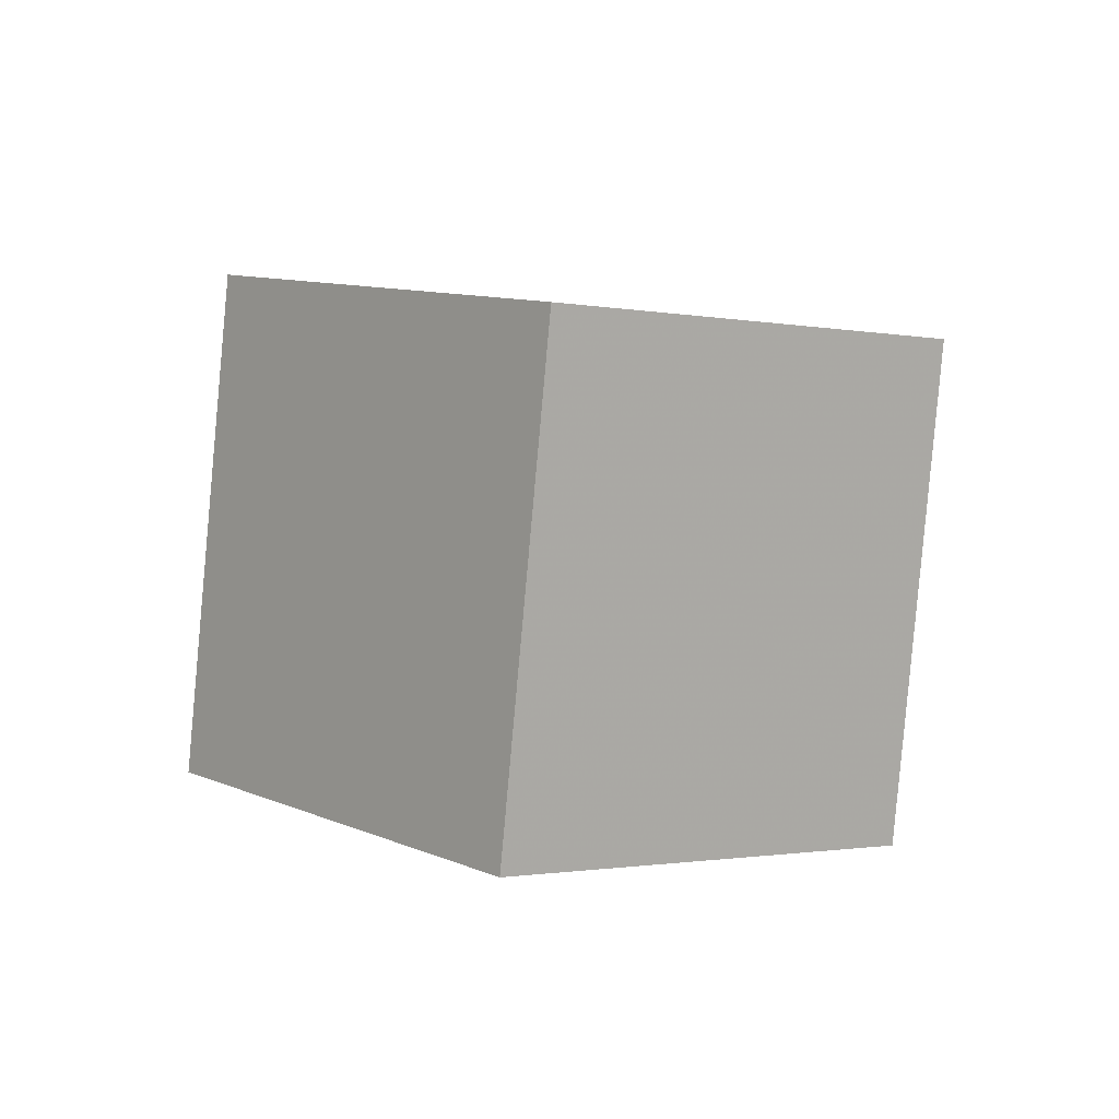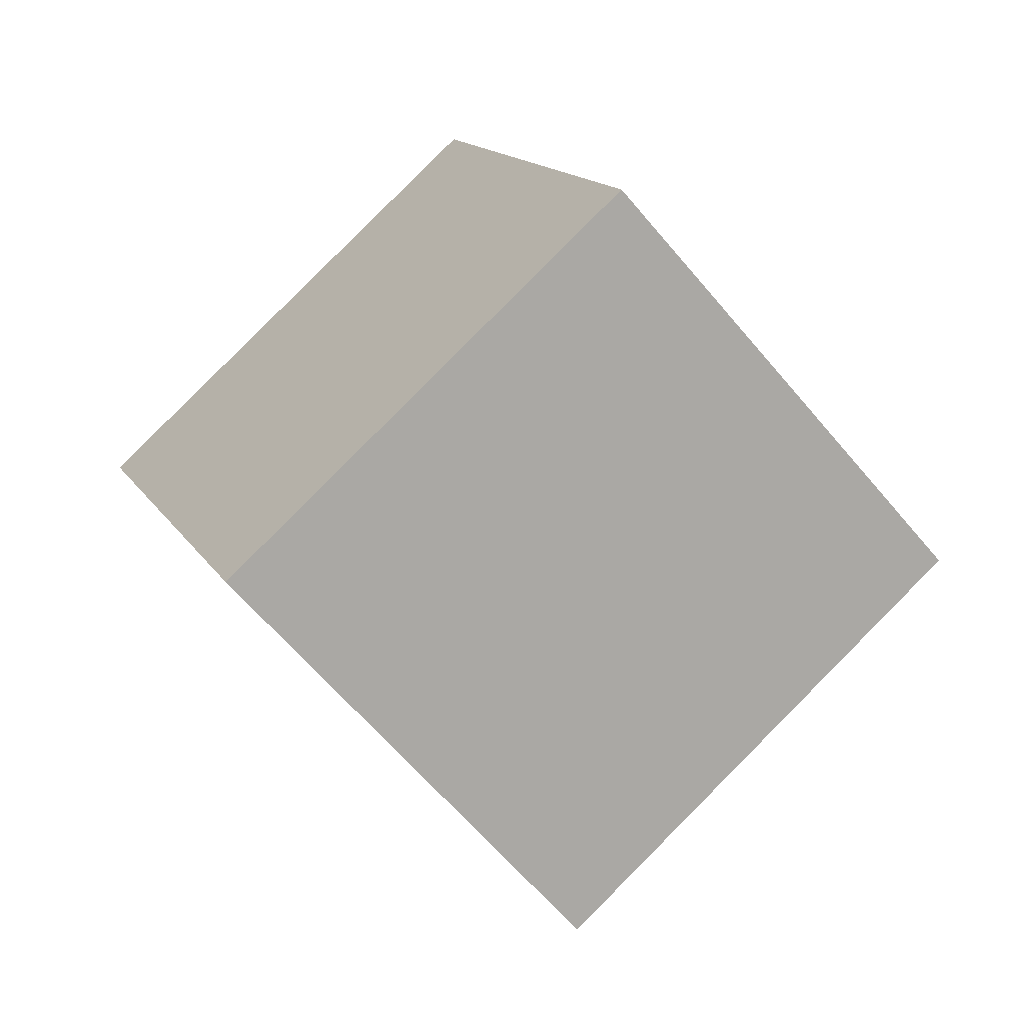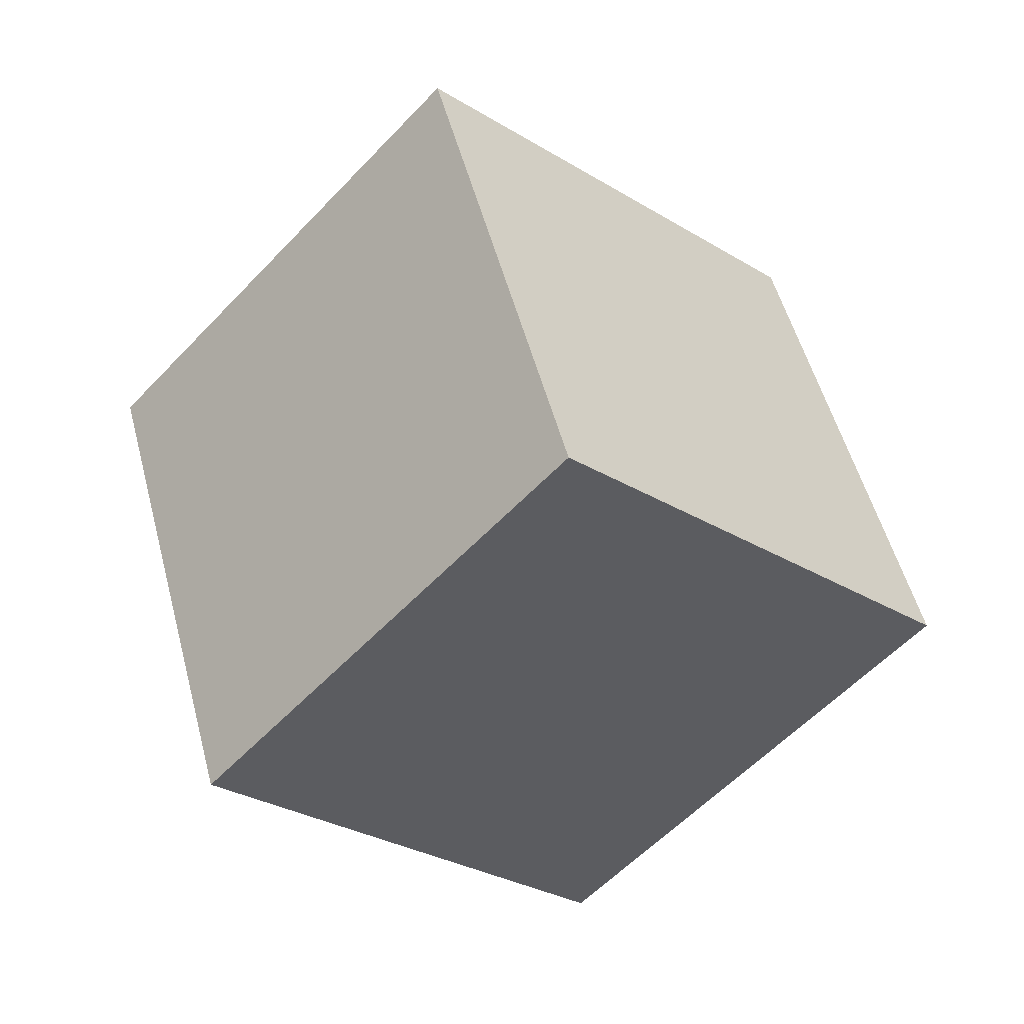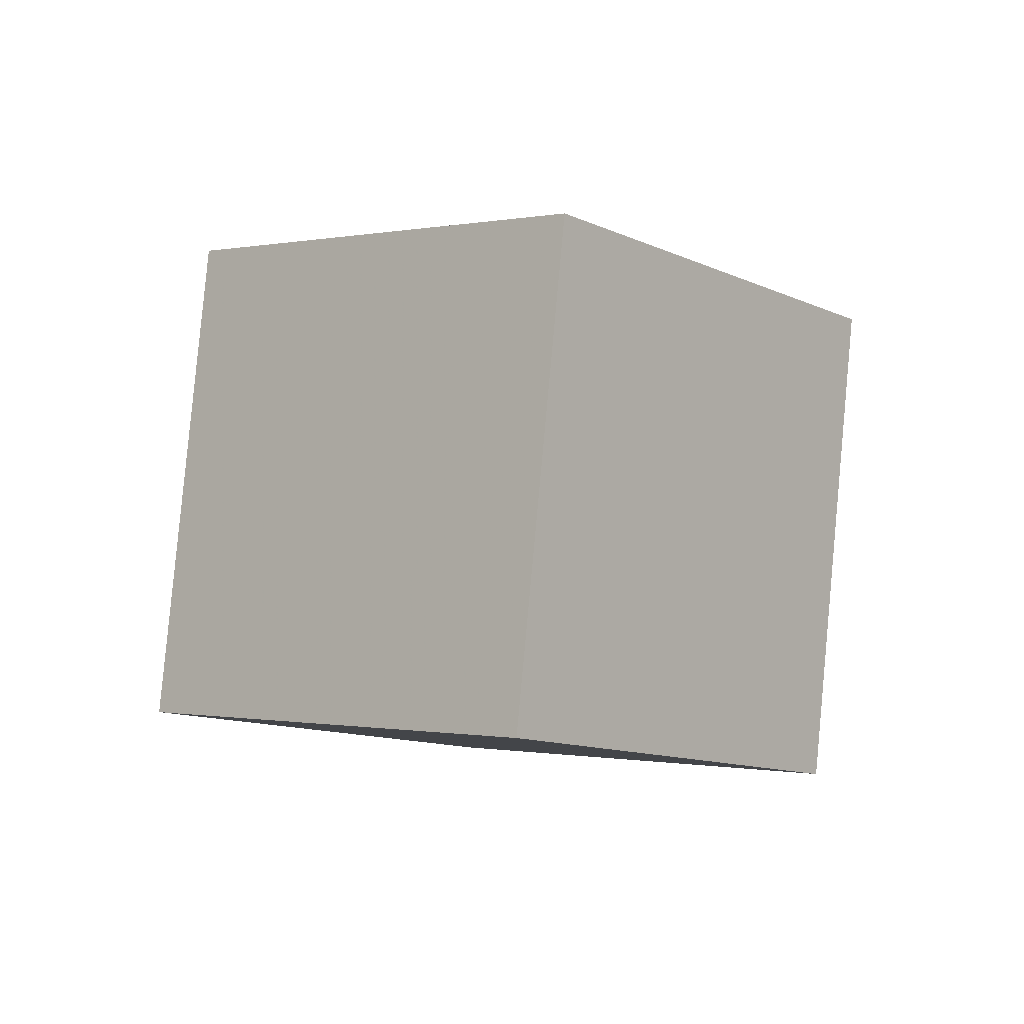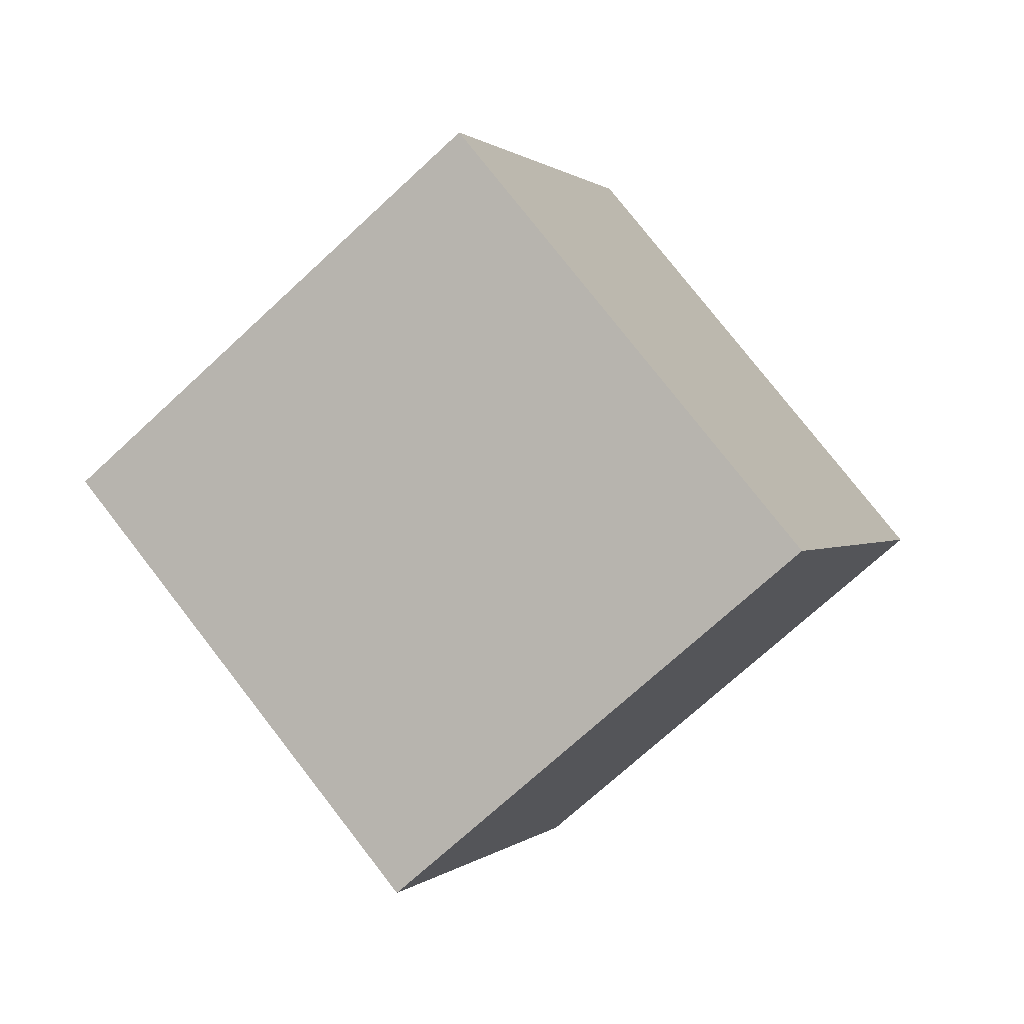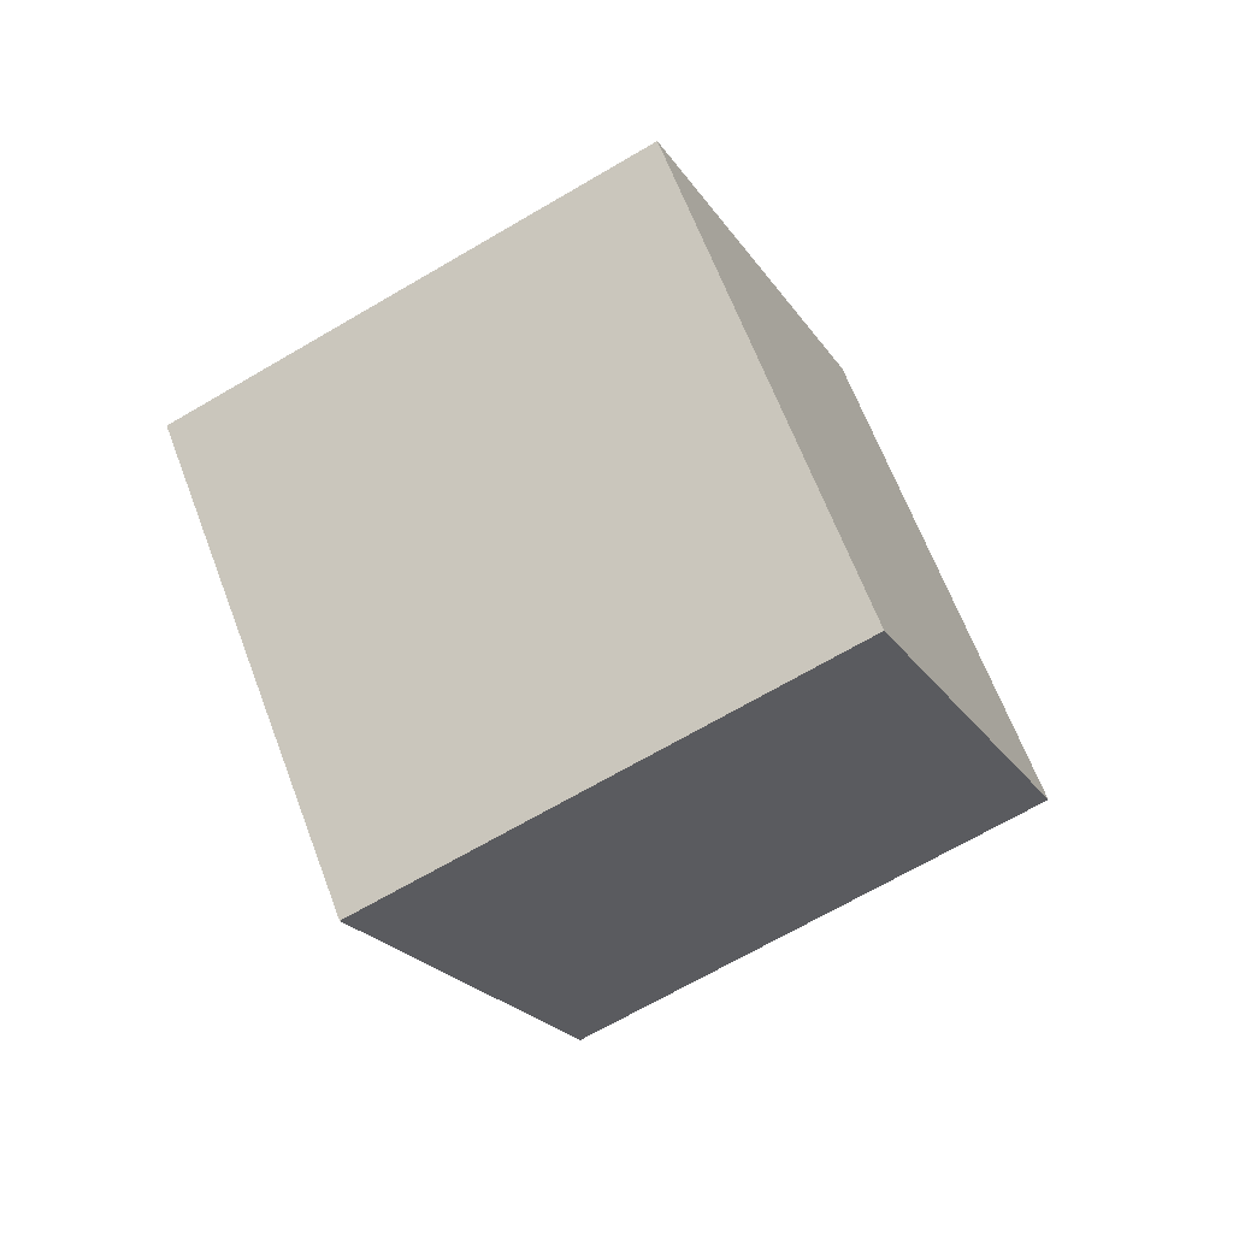
<metadata>
{"format":"obj","ext":"obj","renderer":"f3d","projection":"perspective","resolution":1024,"background":"white","views":[{"elev":-54.2,"azim":138.9,"up":"+Y"},{"elev":0.7,"azim":-141.3,"up":"+Z"},{"elev":61.3,"azim":43.6,"up":"+Z"},{"elev":-52.9,"azim":13.7,"up":"+Y"},{"elev":13.2,"azim":76.5,"up":"+Z"},{"elev":28.0,"azim":52.2,"up":"+Y"}]}
</metadata>
<code>
v -1.552 1.401 3.416
v 0.07208 0.3825 3.822
v -1.042 2.745 4.748
v 0.5822 1.727 5.154
v -0.07208 3.743 3.369
v 1.552 2.725 3.774
v -0.5822 2.399 2.037
v 1.042 1.381 2.443
f 1 2 3
f 2 4 3
f 3 4 5
f 4 6 5
f 5 6 7
f 6 8 7
f 7 8 1
f 8 2 1
f 2 8 4
f 8 6 4
f 7 1 5
f 1 3 5

</code>
